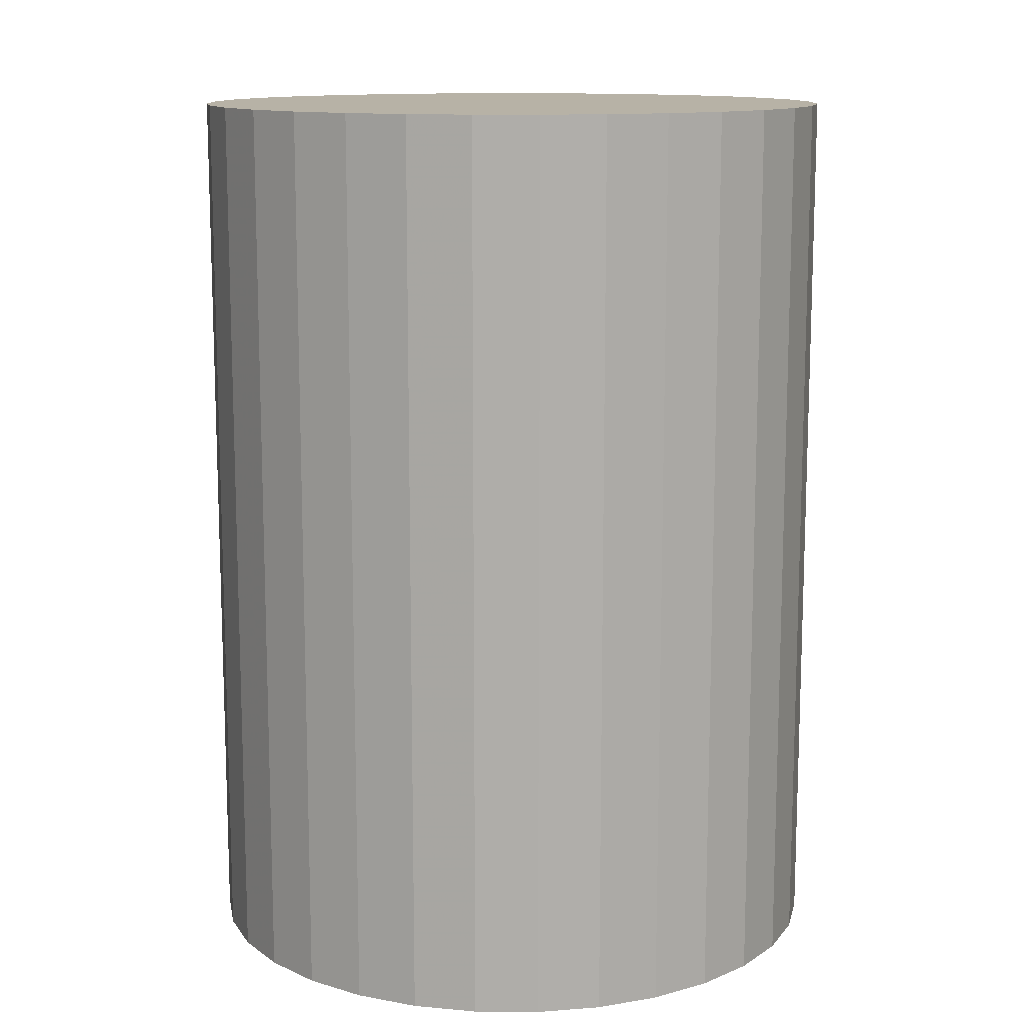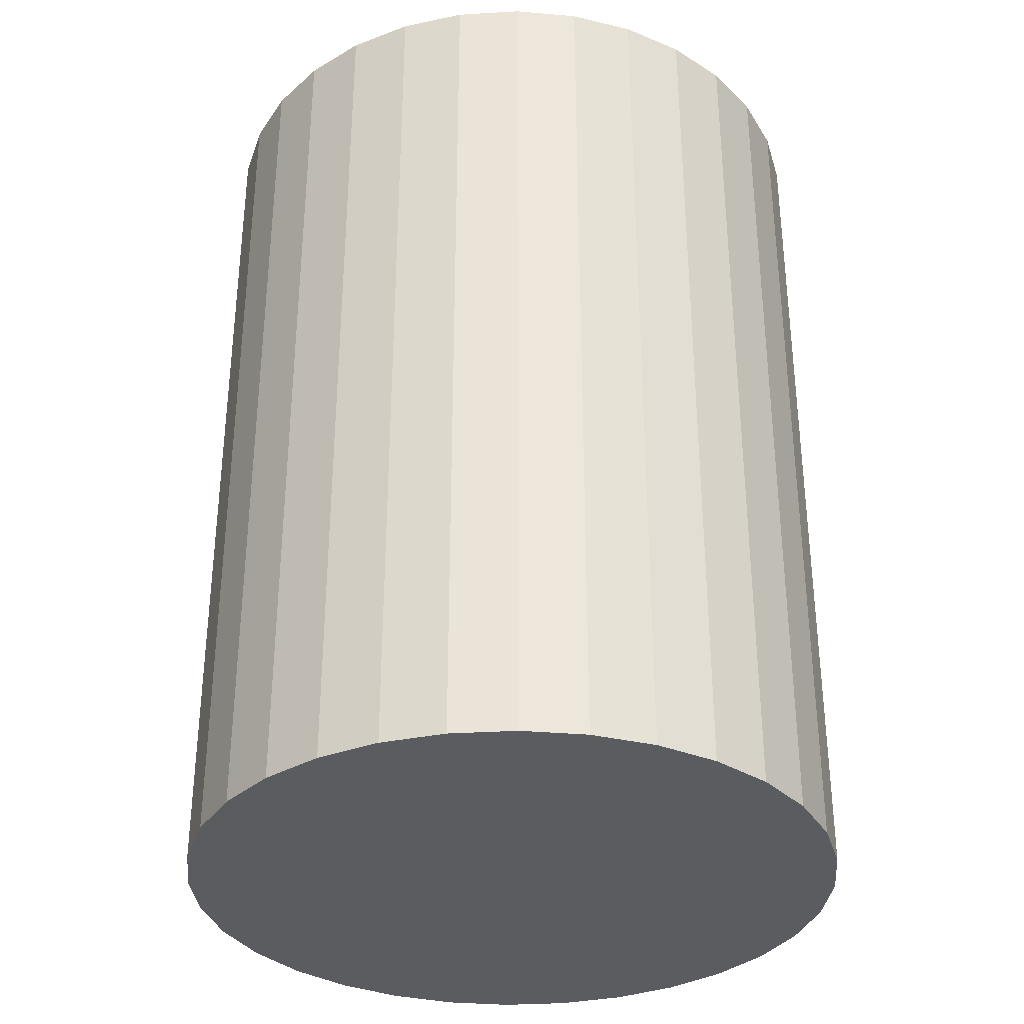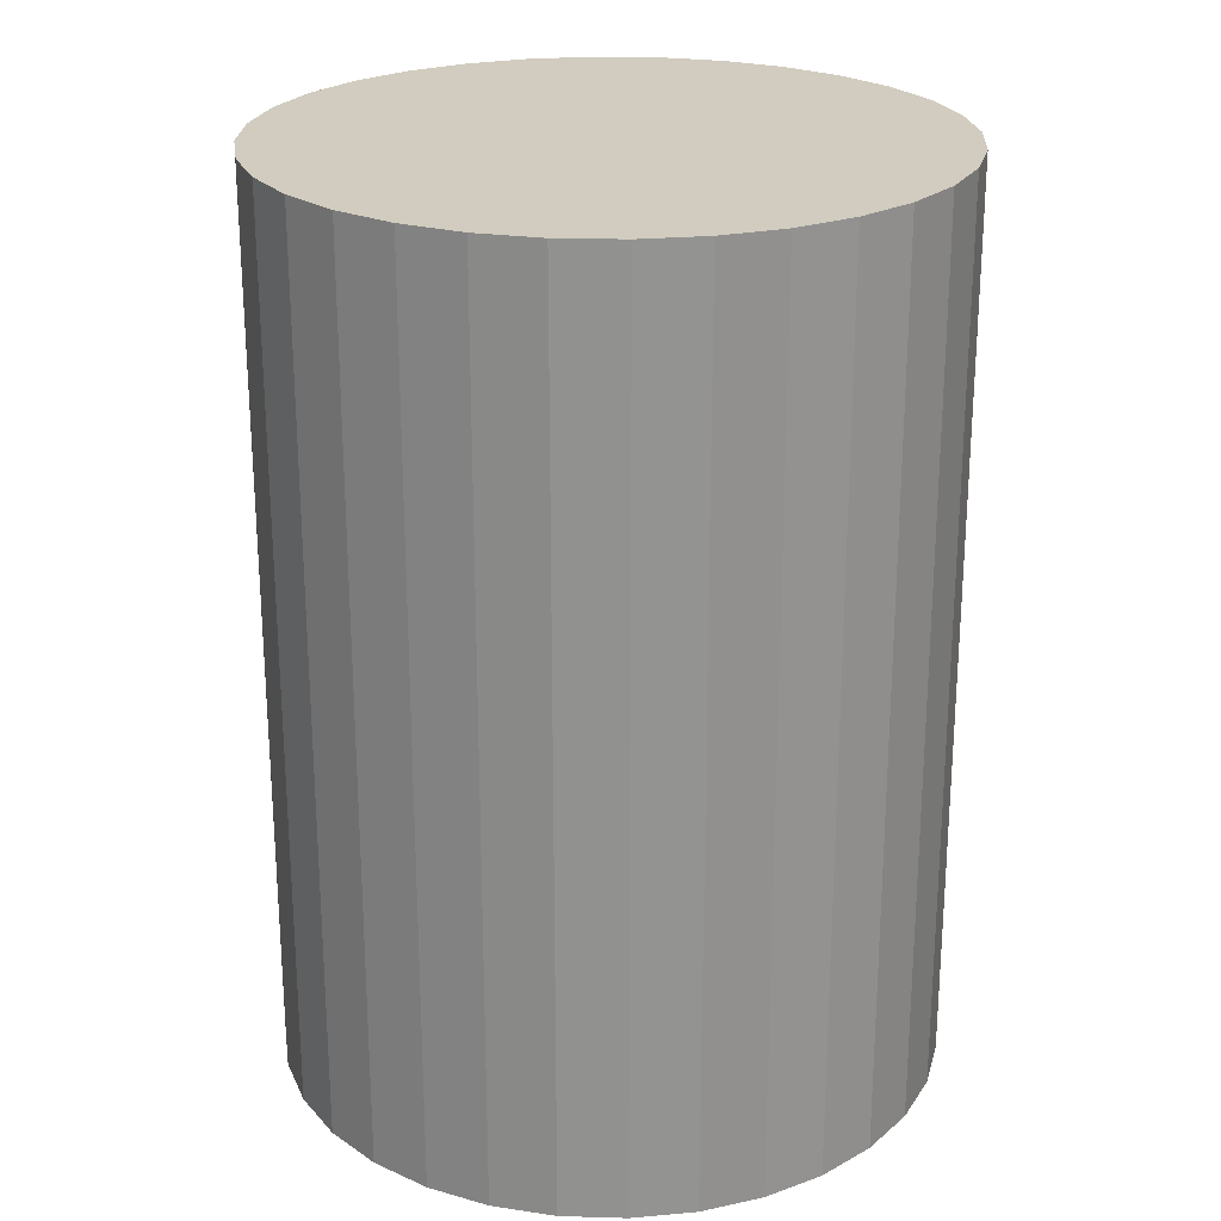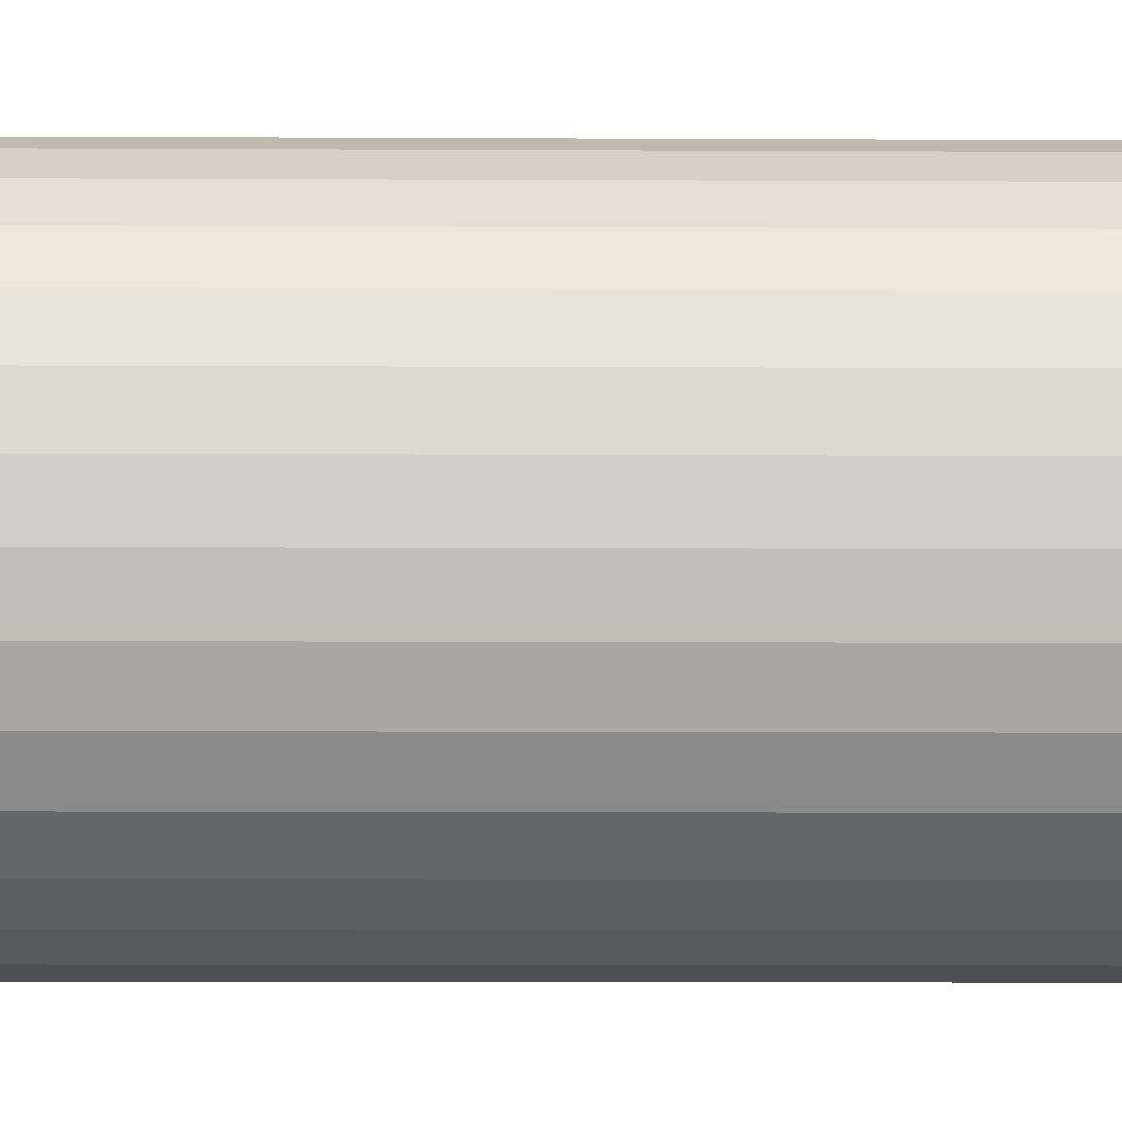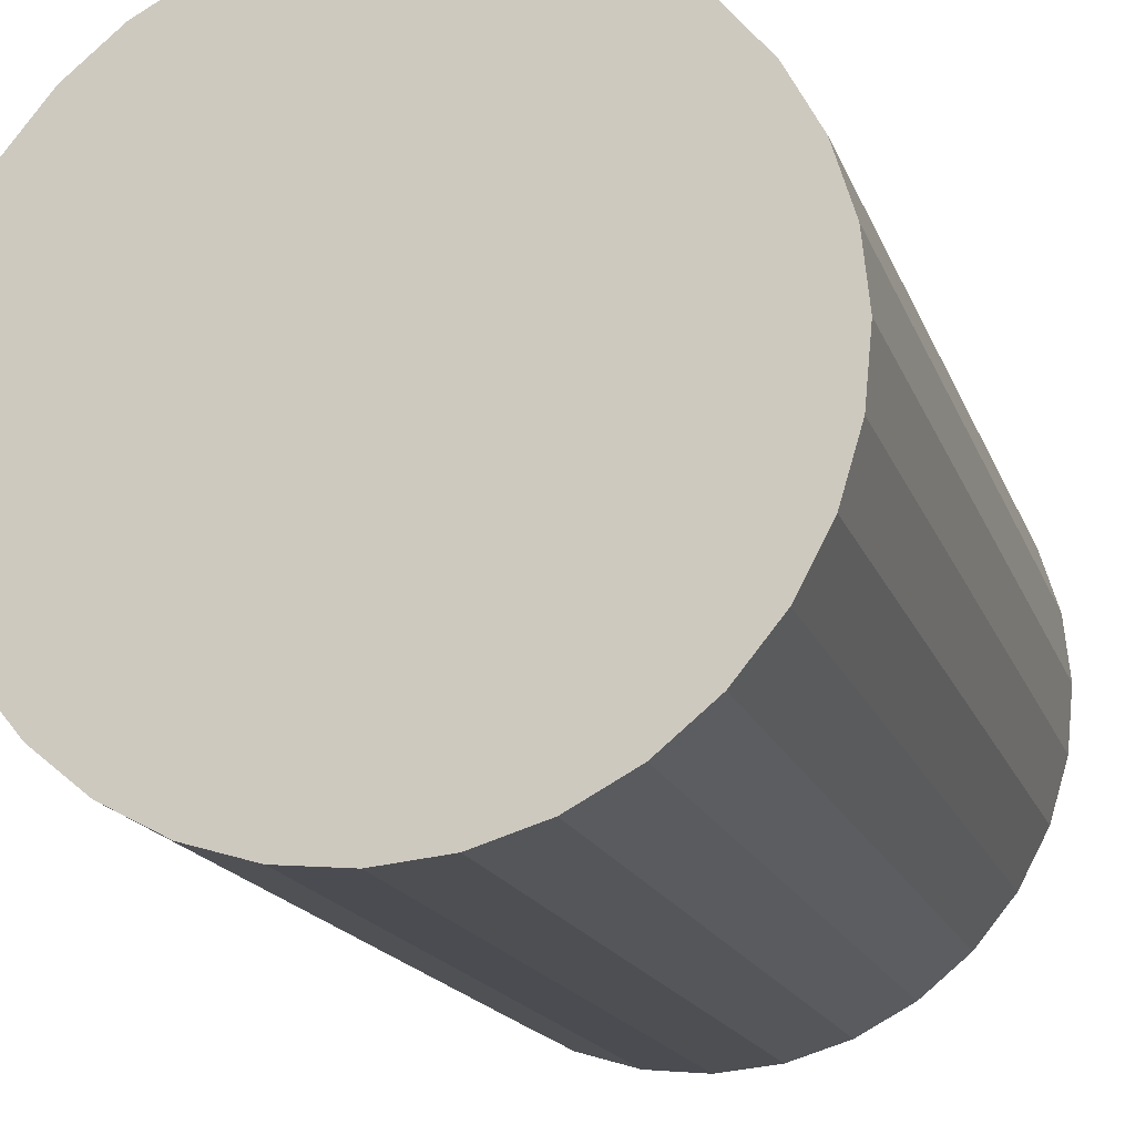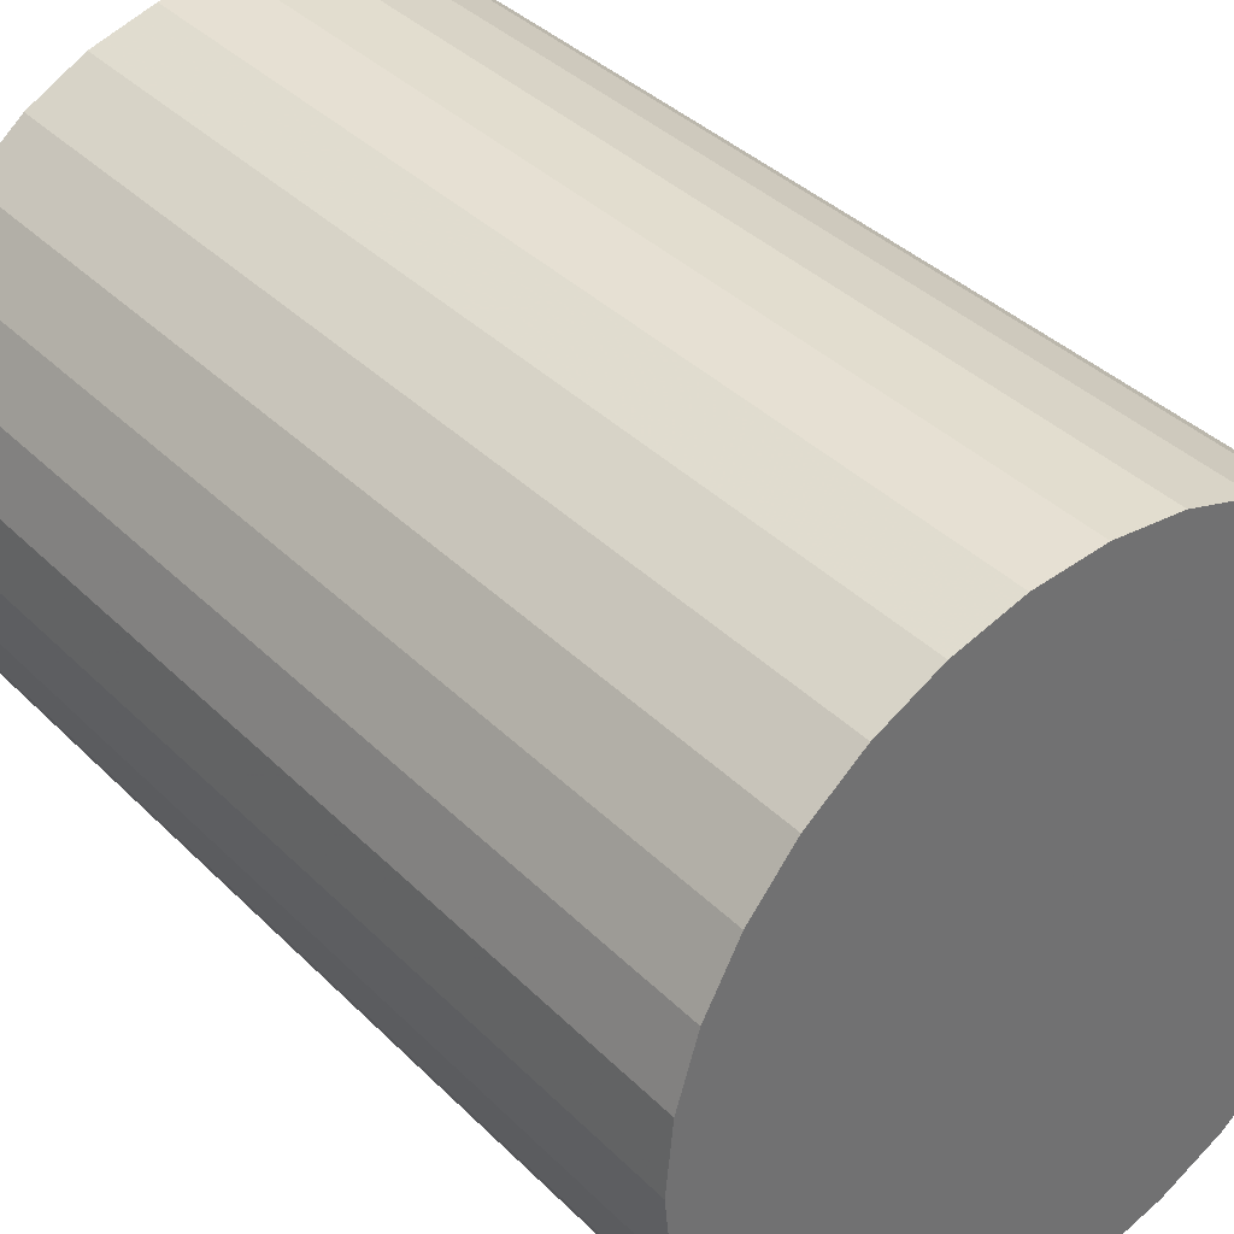
<metadata>
{"format":"obj","ext":"obj","renderer":"f3d","projection":"perspective","resolution":1024,"background":"white","views":[{"elev":12.4,"azim":29.1,"up":"+Z"},{"elev":-33.8,"azim":134.0,"up":"+Z"},{"elev":23.8,"azim":30.9,"up":"+Z"},{"elev":-12.8,"azim":-90.6,"up":"+Y"},{"elev":-17.1,"azim":16.2,"up":"+Y"},{"elev":37.6,"azim":-38.7,"up":"+Y"}]}
</metadata>
<code>
v 0 0 -0.04414
v 0.03188 0 -0.04414
v 0.03188 0 0.04414
v 0 0 0.04414
v 0.03127 0.006219 -0.04414
v 0.03127 0.006219 0.04414
v 0.02945 0.0122 -0.04414
v 0.02945 0.0122 0.04414
v 0.02651 0.01771 -0.04414
v 0.02651 0.01771 0.04414
v 0.02254 0.02254 -0.04414
v 0.02254 0.02254 0.04414
v 0.01771 0.02651 -0.04414
v 0.01771 0.02651 0.04414
v 0.0122 0.02945 -0.04414
v 0.0122 0.02945 0.04414
v 0.006219 0.03127 -0.04414
v 0.006219 0.03127 0.04414
v 0 0.03188 -0.04414
v 0 0.03188 0.04414
v -0.006219 0.03127 -0.04414
v -0.006219 0.03127 0.04414
v -0.0122 0.02945 -0.04414
v -0.0122 0.02945 0.04414
v -0.01771 0.02651 -0.04414
v -0.01771 0.02651 0.04414
v -0.02254 0.02254 -0.04414
v -0.02254 0.02254 0.04414
v -0.02651 0.01771 -0.04414
v -0.02651 0.01771 0.04414
v -0.02945 0.0122 -0.04414
v -0.02945 0.0122 0.04414
v -0.03127 0.006219 -0.04414
v -0.03127 0.006219 0.04414
v -0.03188 0 -0.04414
v -0.03188 0 0.04414
v -0.03127 -0.006219 -0.04414
v -0.03127 -0.006219 0.04414
v -0.02945 -0.0122 -0.04414
v -0.02945 -0.0122 0.04414
v -0.02651 -0.01771 -0.04414
v -0.02651 -0.01771 0.04414
v -0.02254 -0.02254 -0.04414
v -0.02254 -0.02254 0.04414
v -0.01771 -0.02651 -0.04414
v -0.01771 -0.02651 0.04414
v -0.0122 -0.02945 -0.04414
v -0.0122 -0.02945 0.04414
v -0.006219 -0.03127 -0.04414
v -0.006219 -0.03127 0.04414
v -0 -0.03188 -0.04414
v -0 -0.03188 0.04414
v 0.006219 -0.03127 -0.04414
v 0.006219 -0.03127 0.04414
v 0.0122 -0.02945 -0.04414
v 0.0122 -0.02945 0.04414
v 0.01771 -0.02651 -0.04414
v 0.01771 -0.02651 0.04414
v 0.02254 -0.02254 -0.04414
v 0.02254 -0.02254 0.04414
v 0.02651 -0.01771 -0.04414
v 0.02651 -0.01771 0.04414
v 0.02945 -0.0122 -0.04414
v 0.02945 -0.0122 0.04414
v 0.03127 -0.006219 -0.04414
v 0.03127 -0.006219 0.04414
f 2 1 5
f 2 5 3
f 3 5 6
f 3 6 4
f 5 1 7
f 5 7 6
f 6 7 8
f 6 8 4
f 7 1 9
f 7 9 8
f 8 9 10
f 8 10 4
f 9 1 11
f 9 11 10
f 10 11 12
f 10 12 4
f 11 1 13
f 11 13 12
f 12 13 14
f 12 14 4
f 13 1 15
f 13 15 14
f 14 15 16
f 14 16 4
f 15 1 17
f 15 17 16
f 16 17 18
f 16 18 4
f 17 1 19
f 17 19 18
f 18 19 20
f 18 20 4
f 19 1 21
f 19 21 20
f 20 21 22
f 20 22 4
f 21 1 23
f 21 23 22
f 22 23 24
f 22 24 4
f 23 1 25
f 23 25 24
f 24 25 26
f 24 26 4
f 25 1 27
f 25 27 26
f 26 27 28
f 26 28 4
f 27 1 29
f 27 29 28
f 28 29 30
f 28 30 4
f 29 1 31
f 29 31 30
f 30 31 32
f 30 32 4
f 31 1 33
f 31 33 32
f 32 33 34
f 32 34 4
f 33 1 35
f 33 35 34
f 34 35 36
f 34 36 4
f 35 1 37
f 35 37 36
f 36 37 38
f 36 38 4
f 37 1 39
f 37 39 38
f 38 39 40
f 38 40 4
f 39 1 41
f 39 41 40
f 40 41 42
f 40 42 4
f 41 1 43
f 41 43 42
f 42 43 44
f 42 44 4
f 43 1 45
f 43 45 44
f 44 45 46
f 44 46 4
f 45 1 47
f 45 47 46
f 46 47 48
f 46 48 4
f 47 1 49
f 47 49 48
f 48 49 50
f 48 50 4
f 49 1 51
f 49 51 50
f 50 51 52
f 50 52 4
f 51 1 53
f 51 53 52
f 52 53 54
f 52 54 4
f 53 1 55
f 53 55 54
f 54 55 56
f 54 56 4
f 55 1 57
f 55 57 56
f 56 57 58
f 56 58 4
f 57 1 59
f 57 59 58
f 58 59 60
f 58 60 4
f 59 1 61
f 59 61 60
f 60 61 62
f 60 62 4
f 61 1 63
f 61 63 62
f 62 63 64
f 62 64 4
f 63 1 65
f 63 65 64
f 64 65 66
f 64 66 4
f 65 1 2
f 65 2 66
f 66 2 3
f 66 3 4

</code>
